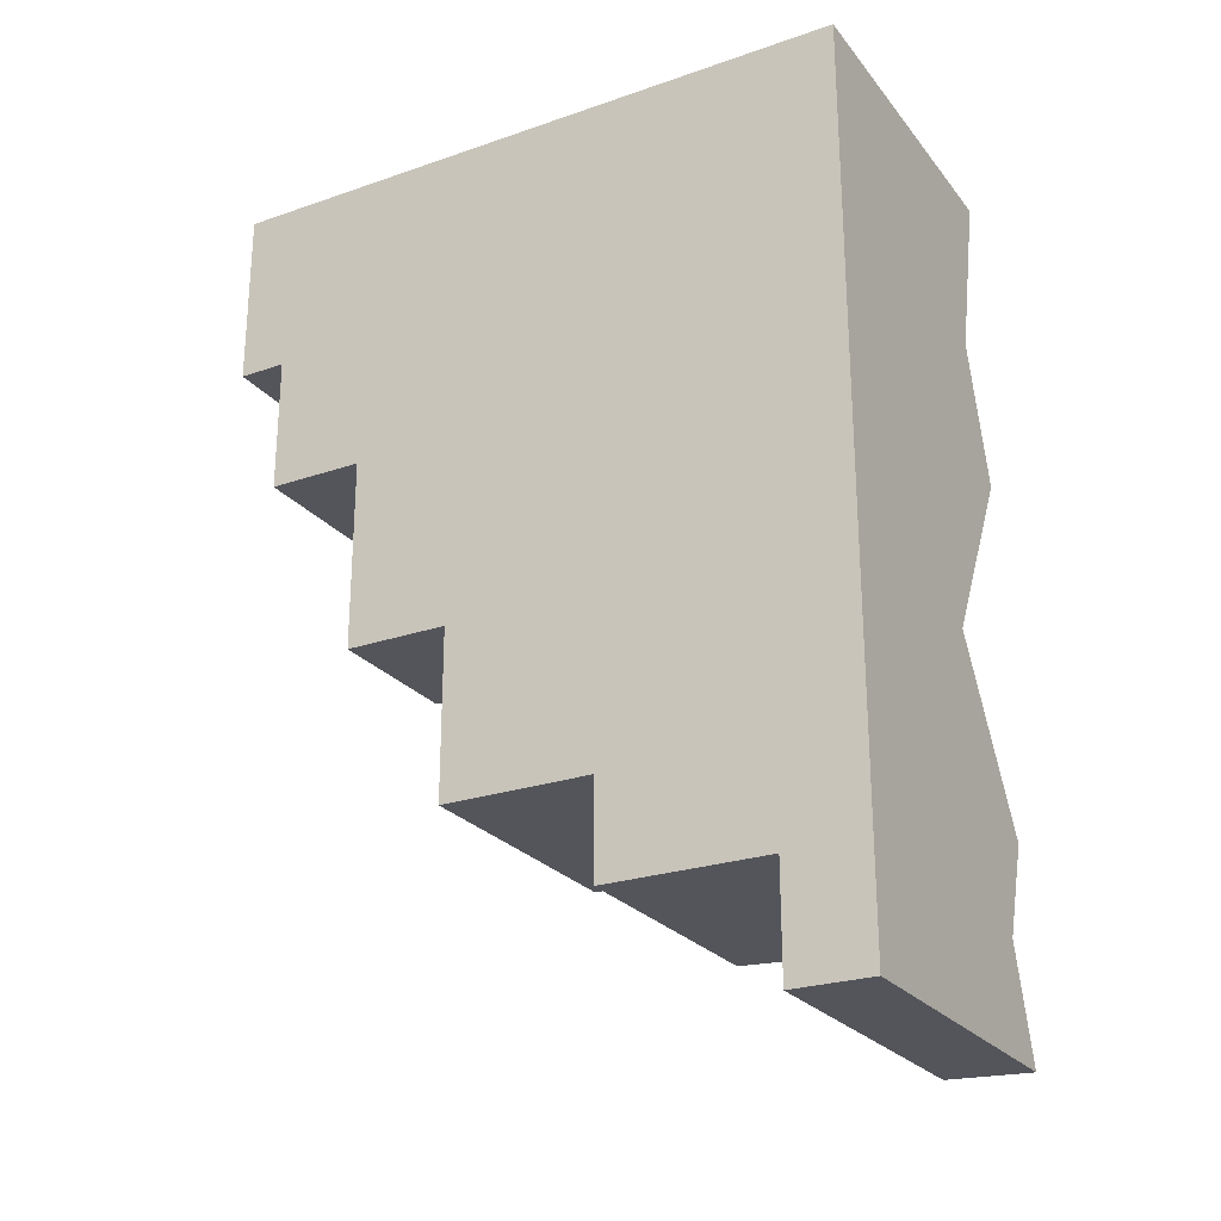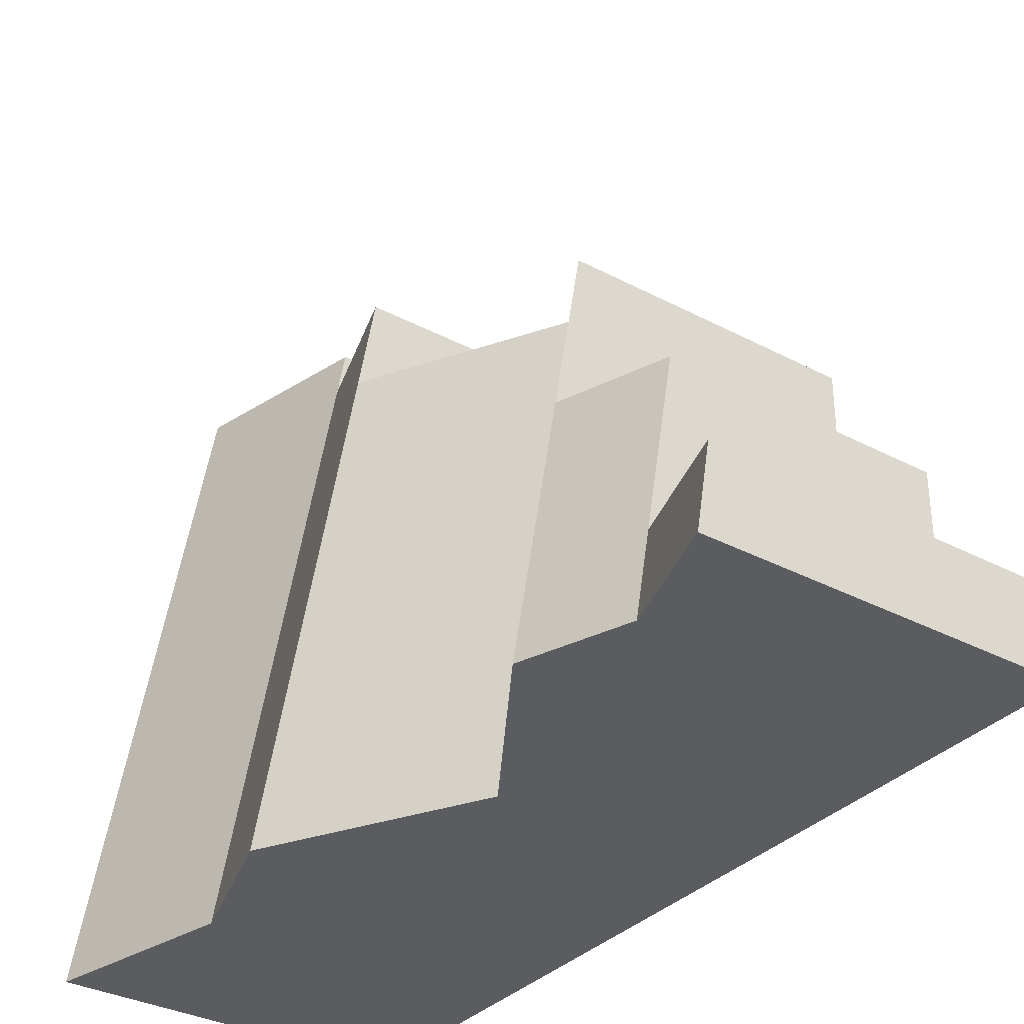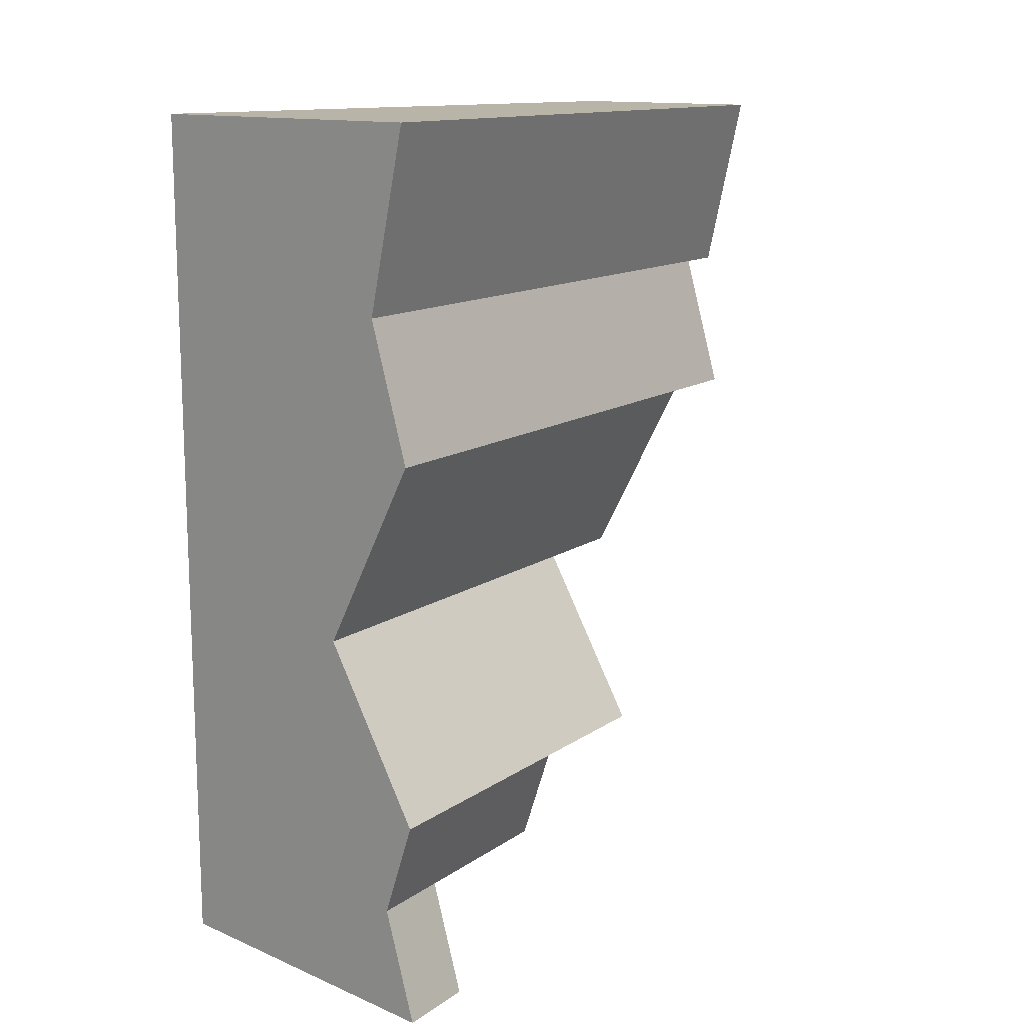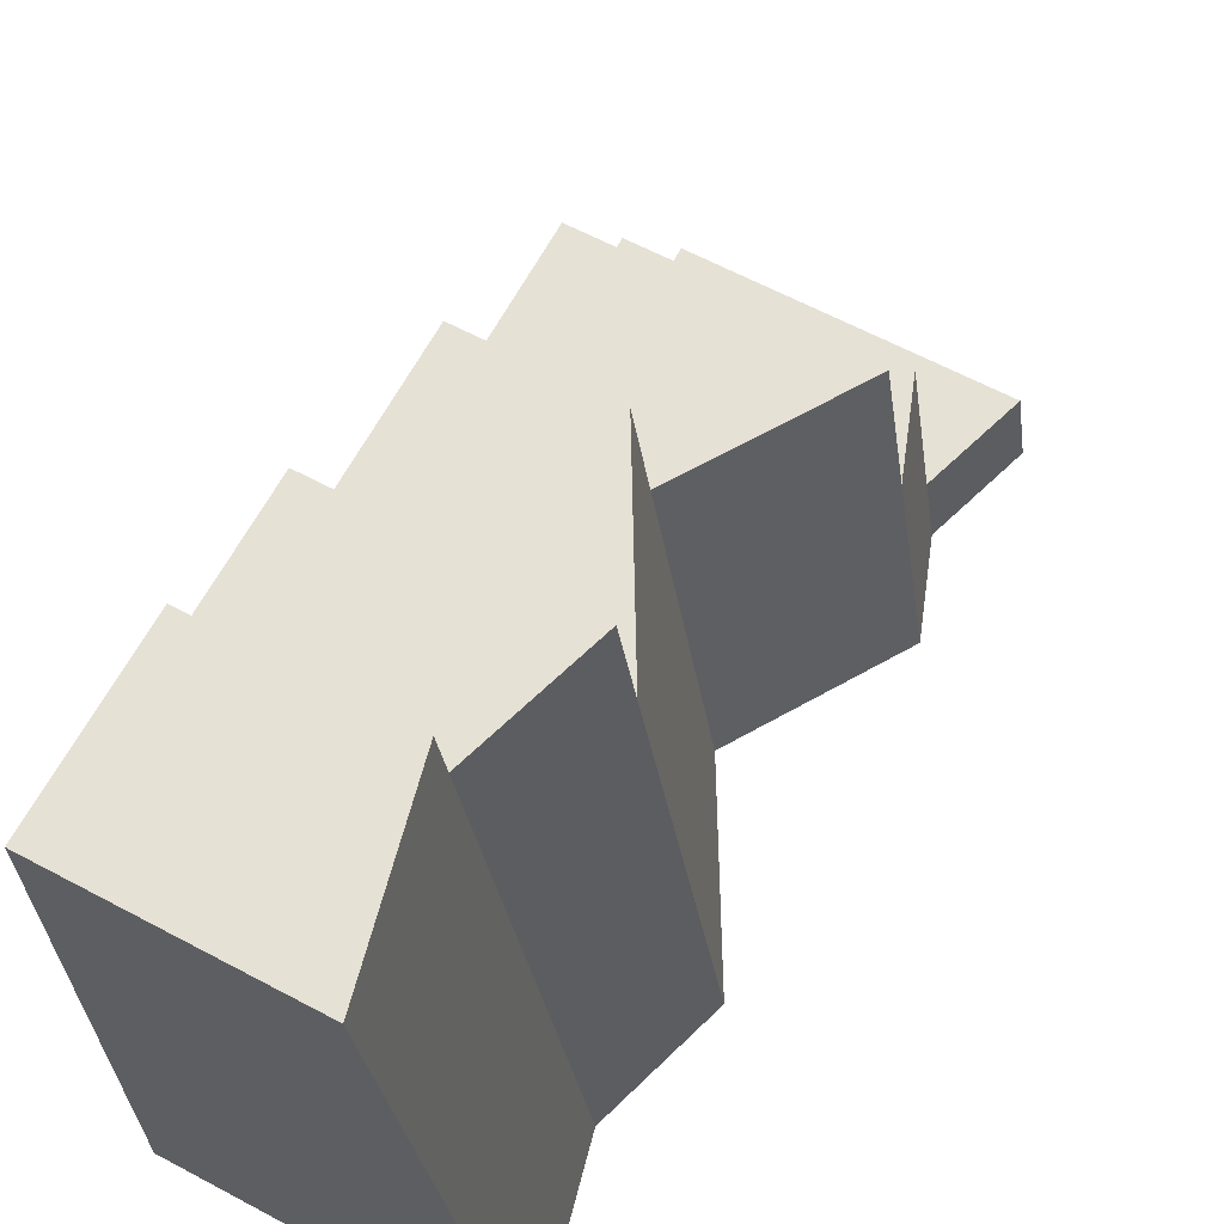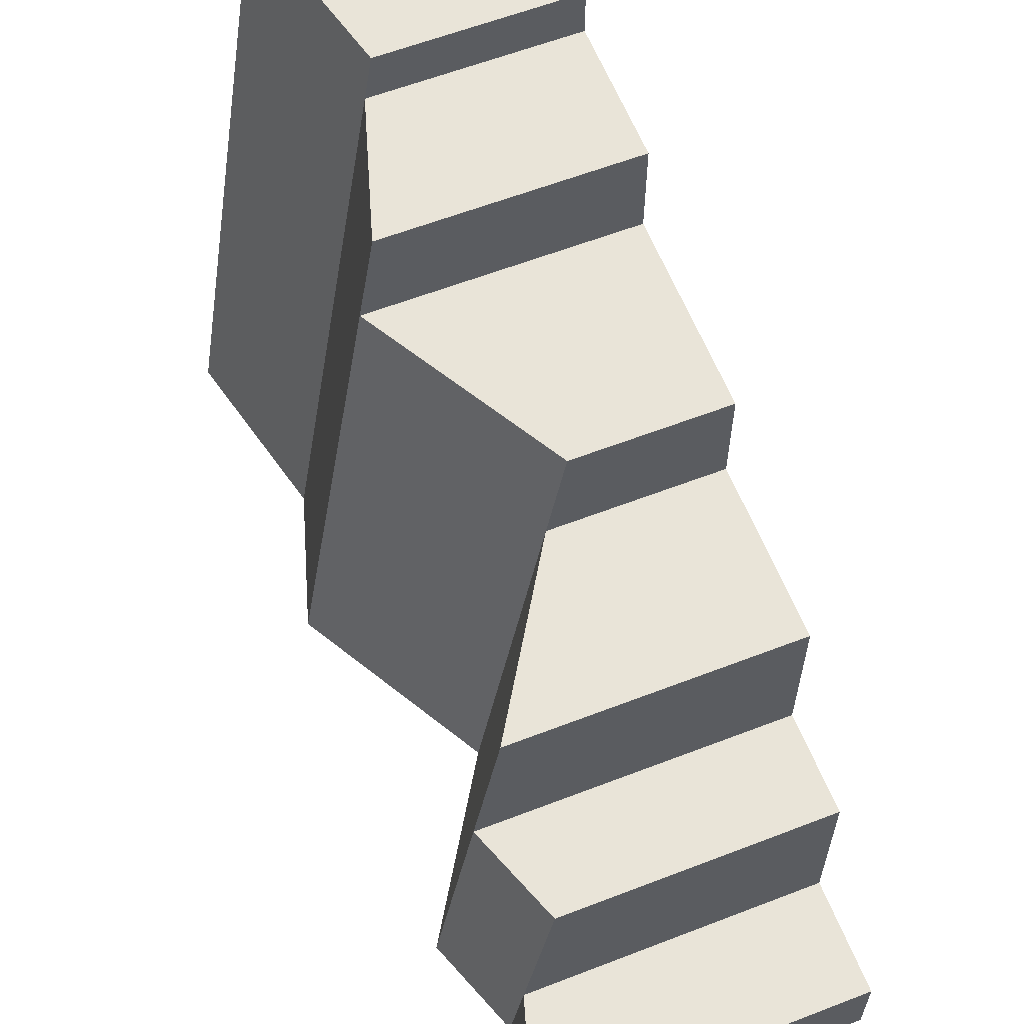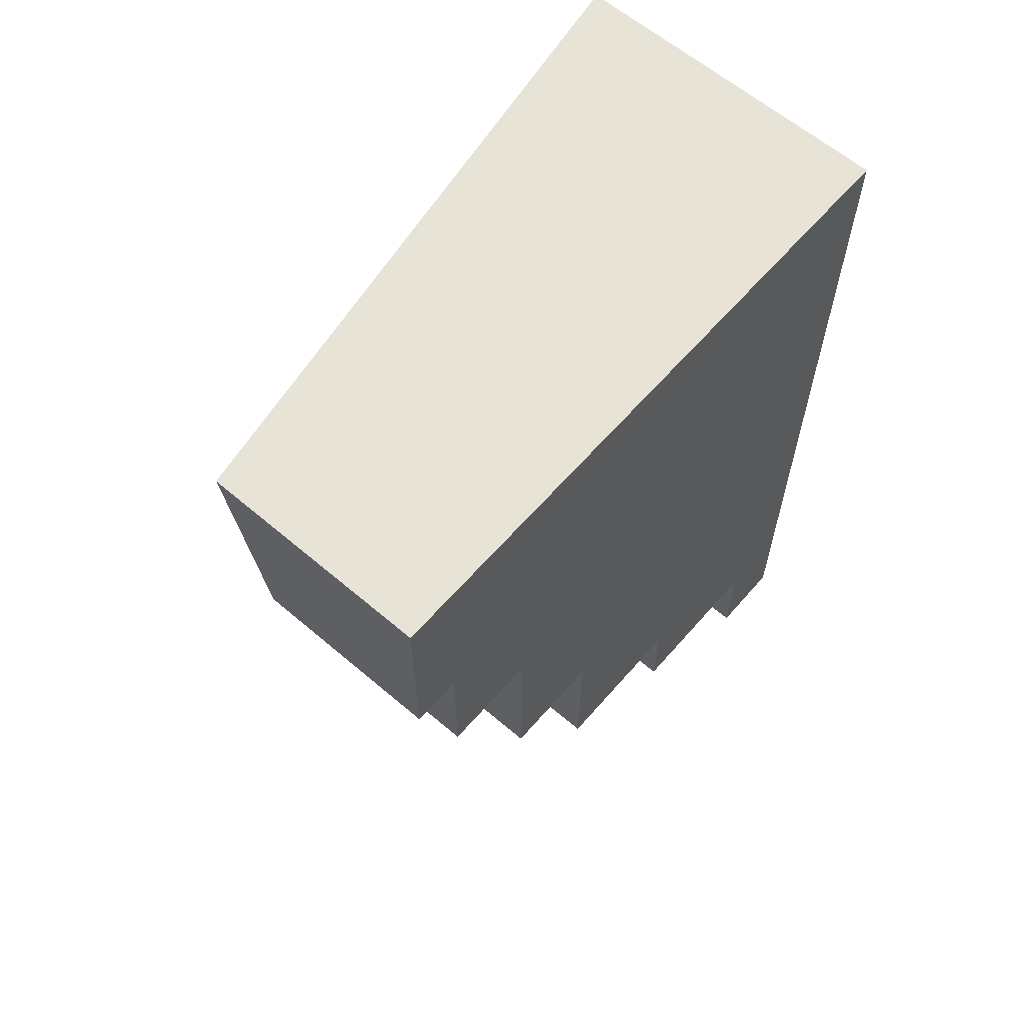
<metadata>
{"format":"obj","ext":"obj","renderer":"f3d","projection":"perspective","resolution":1024,"background":"white","views":[{"elev":-25.0,"azim":-60.8,"up":"+Z"},{"elev":-34.0,"azim":144.4,"up":"+Y"},{"elev":13.3,"azim":43.2,"up":"+Z"},{"elev":64.1,"azim":28.1,"up":"+Y"},{"elev":60.7,"azim":158.5,"up":"+Y"},{"elev":62.0,"azim":-139.1,"up":"+Z"}]}
</metadata>
<code>
o Mesh1_Brown_Cliff_End_Green_Top_Model
v 0.28 2.2 3
v -0.5 0 3
v 0.64 0 3
v -0.5 2.2 3
v 0.1338 2.2 2.387
v -0.5 2.2 2.387
v 0.1606 2.037 2.387
v -0.5 2.037 2.387
v -0.5 2.037 1.924
v 0.3067 2.037 1.924
v 0.64 0 1.924
v 0.3606 1.708 1.924
v 0.2773 0 1.275
v 0.05589 1.353 1.275
v -0.002085 1.708 1.275
v -0.5 1.708 1.275
v -0.5 1.353 1.275
v -0.5 1.353 0.701
v 0.4185 1.353 0.701
v 0.5036 0.8338 0.701
v 0.64 0 0.701
v 0.5211 0 0.3719
v -0.5 0 0
v 0.64 -0 0
v 0.5957 0.271 -0
v -0.5 0.271 -0
v -0.5 0.271 0.3719
v -0.5 0.8338 0.3719
v -0.5 0.8338 0.701
v -0.5 1.708 1.924
v 0.3846 0.8338 0.3719
v 0.4767 0.271 0.3719
v 0.4938 0 2.387
f 1 2 3
f 2 1 4
f 7 6 5
f 6 7 8
f 11 10 7
f 10 11 12
f 13 12 11
f 14 12 13
f 12 14 15
f 14 16 15
f 16 14 17
f 14 20 19
f 20 14 21
f 21 14 13
f 13 22 21
f 23 22 13
f 22 23 24
f 23 25 24
f 25 23 26
f 2 26 23
f 26 2 27
f 27 2 28
f 28 2 29
f 29 2 18
f 18 2 17
f 17 2 16
f 16 2 30
f 30 2 9
f 9 2 8
f 8 2 6
f 6 2 4
f 9 12 30
f 12 9 10
f 18 20 29
f 20 18 19
f 31 27 28
f 27 31 32
f 20 32 31
f 32 20 22
f 22 20 21
f 24 32 22
f 32 24 25
f 23 13 2
f 33 2 13
f 2 33 3
f 33 1 3
f 7 1 33
f 1 7 5
f 11 7 33
f 13 11 33
f 5 4 1
f 4 5 6
f 7 9 8
f 9 7 10
f 14 18 17
f 18 14 19
f 15 30 12
f 30 15 16
f 31 29 20
f 29 31 28
f 26 32 25
f 32 26 27

</code>
